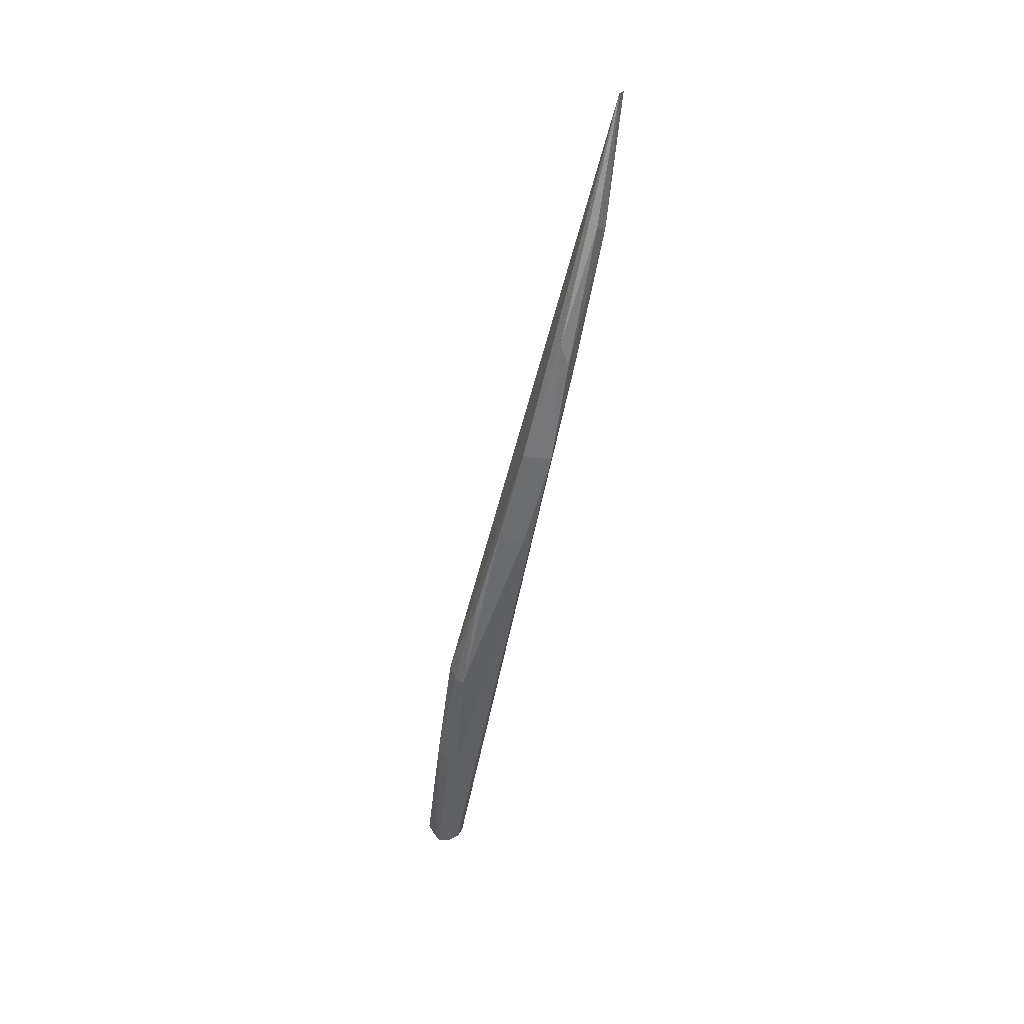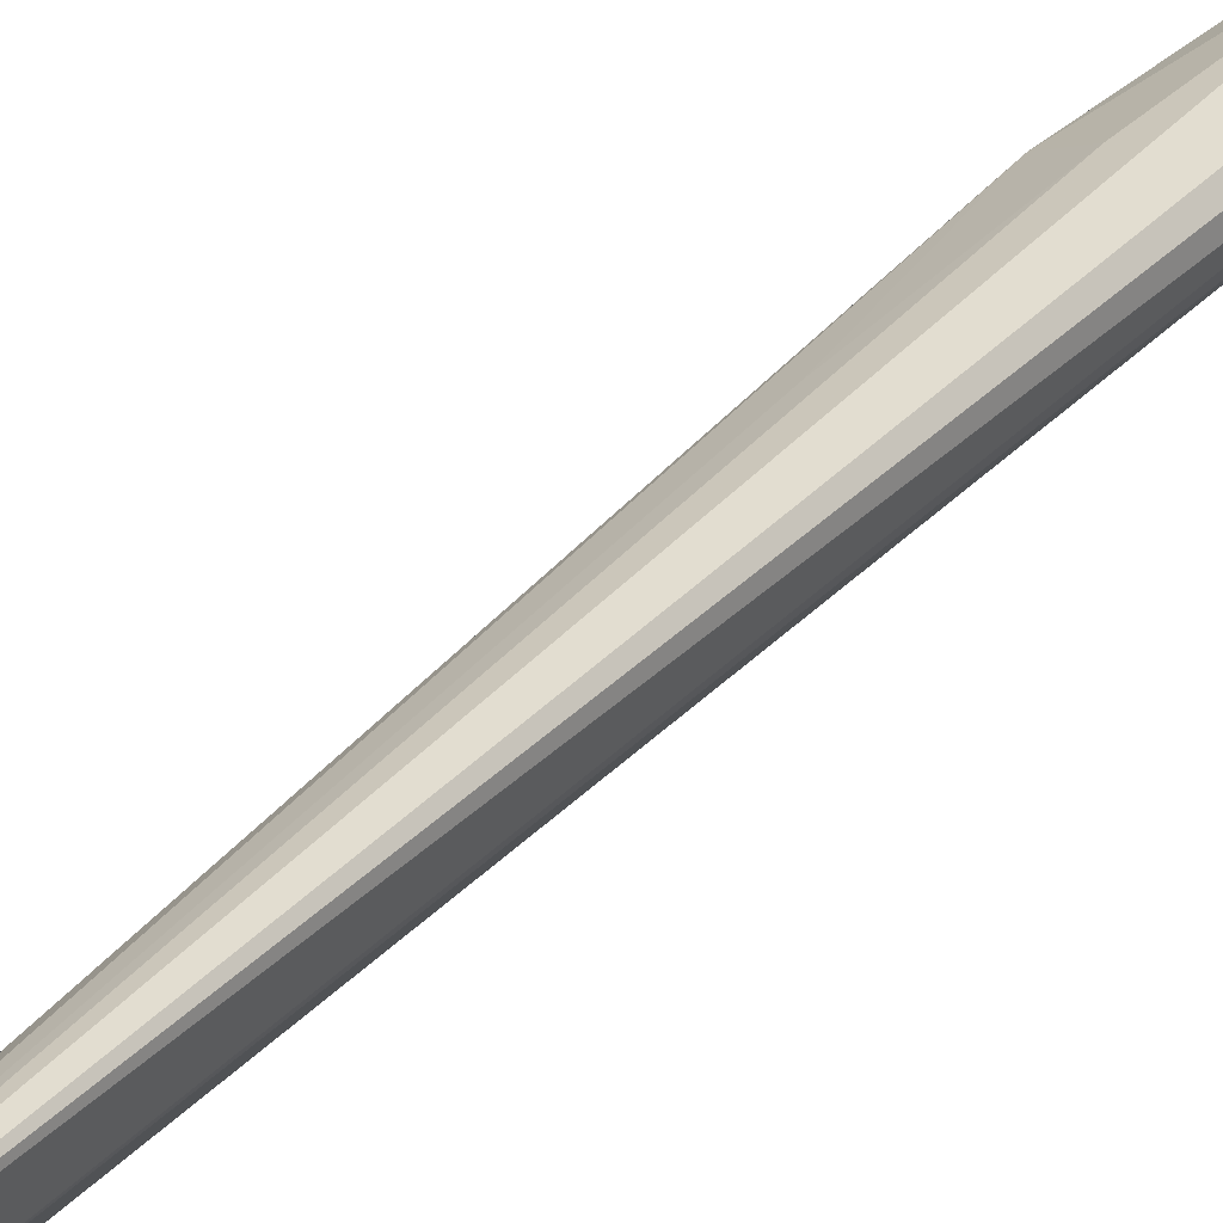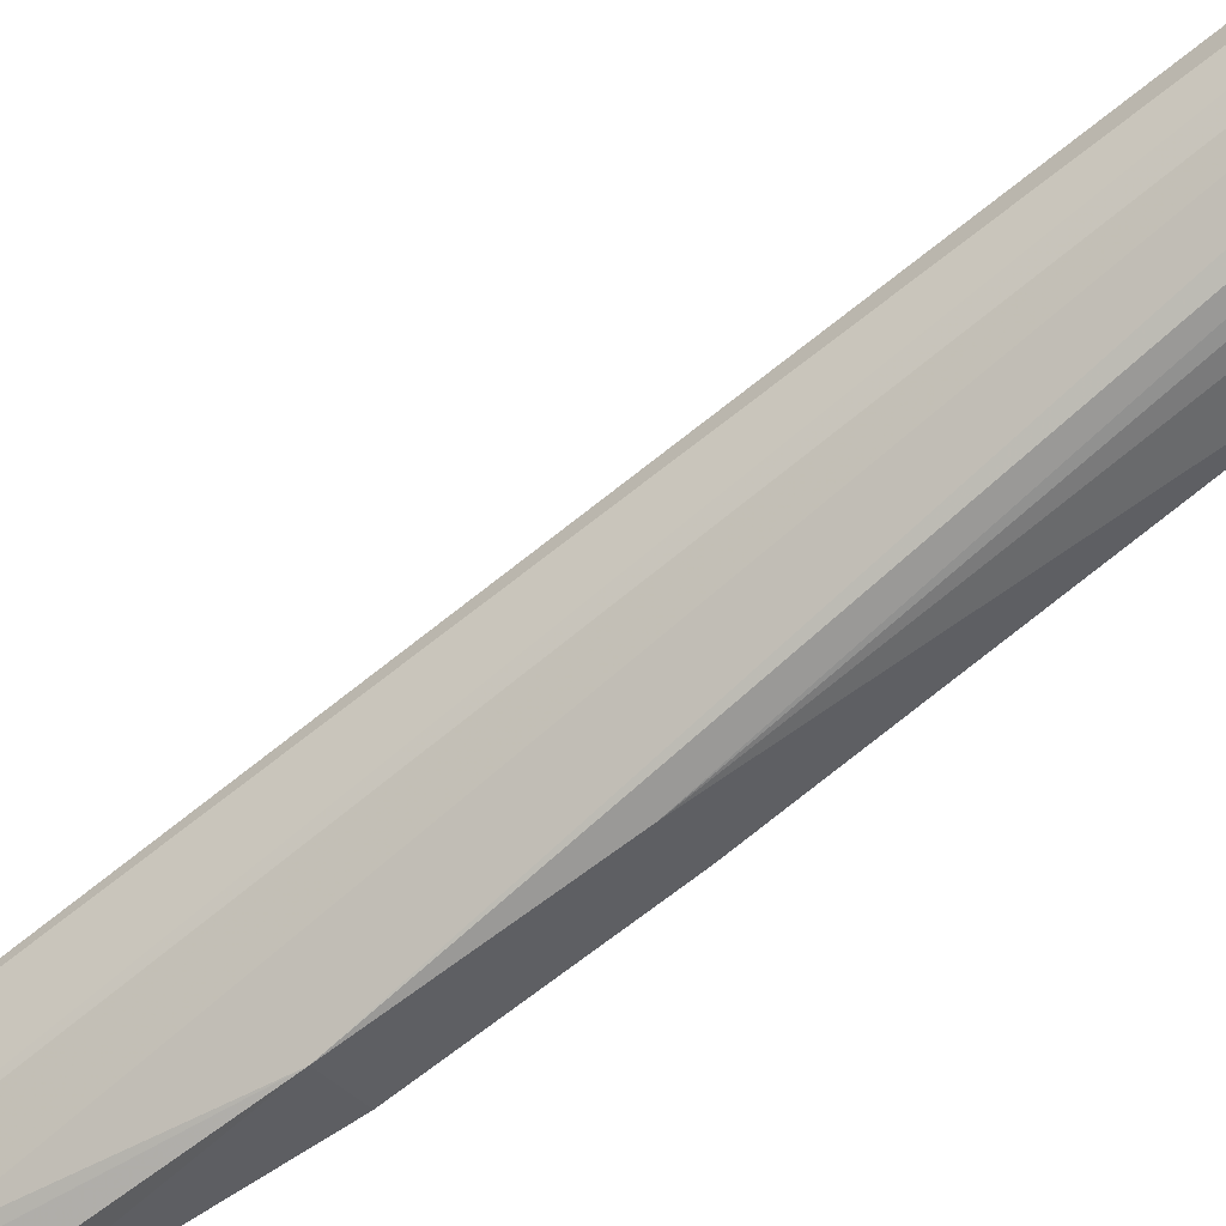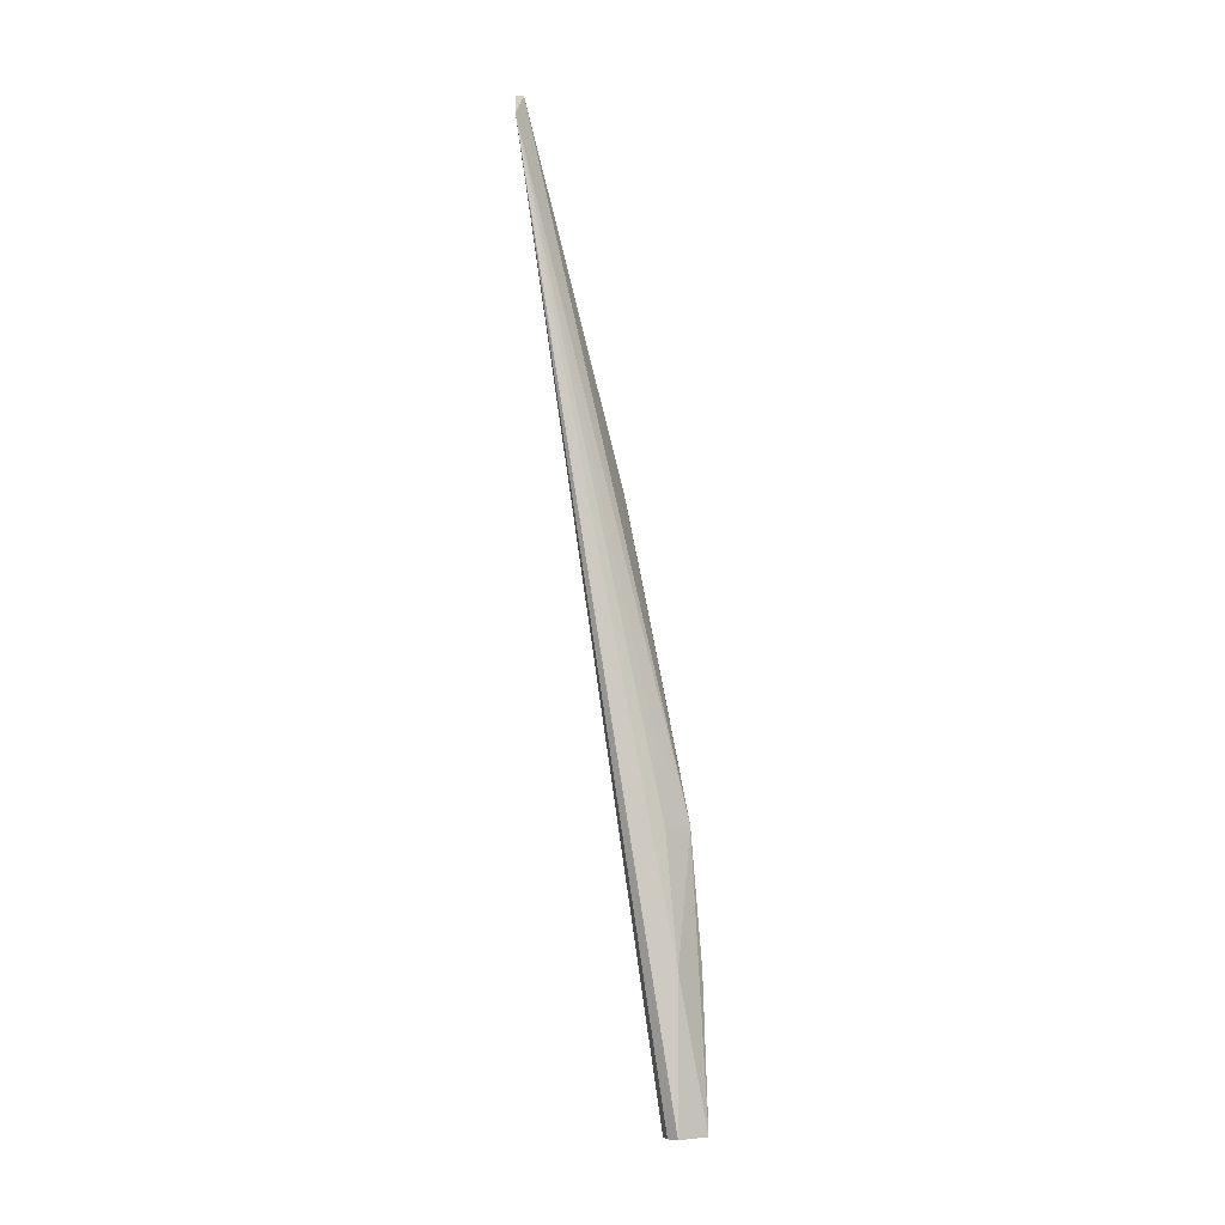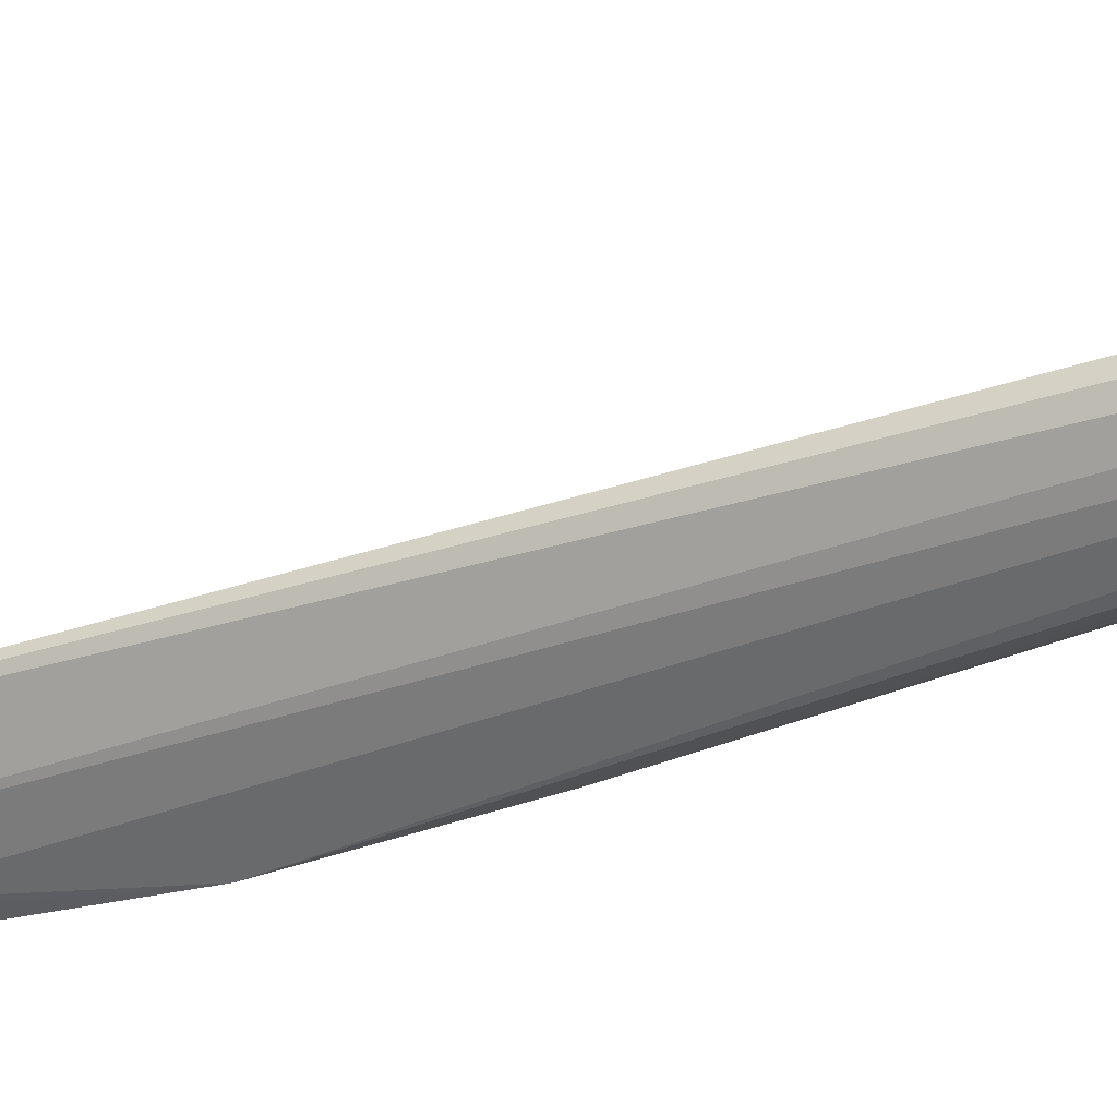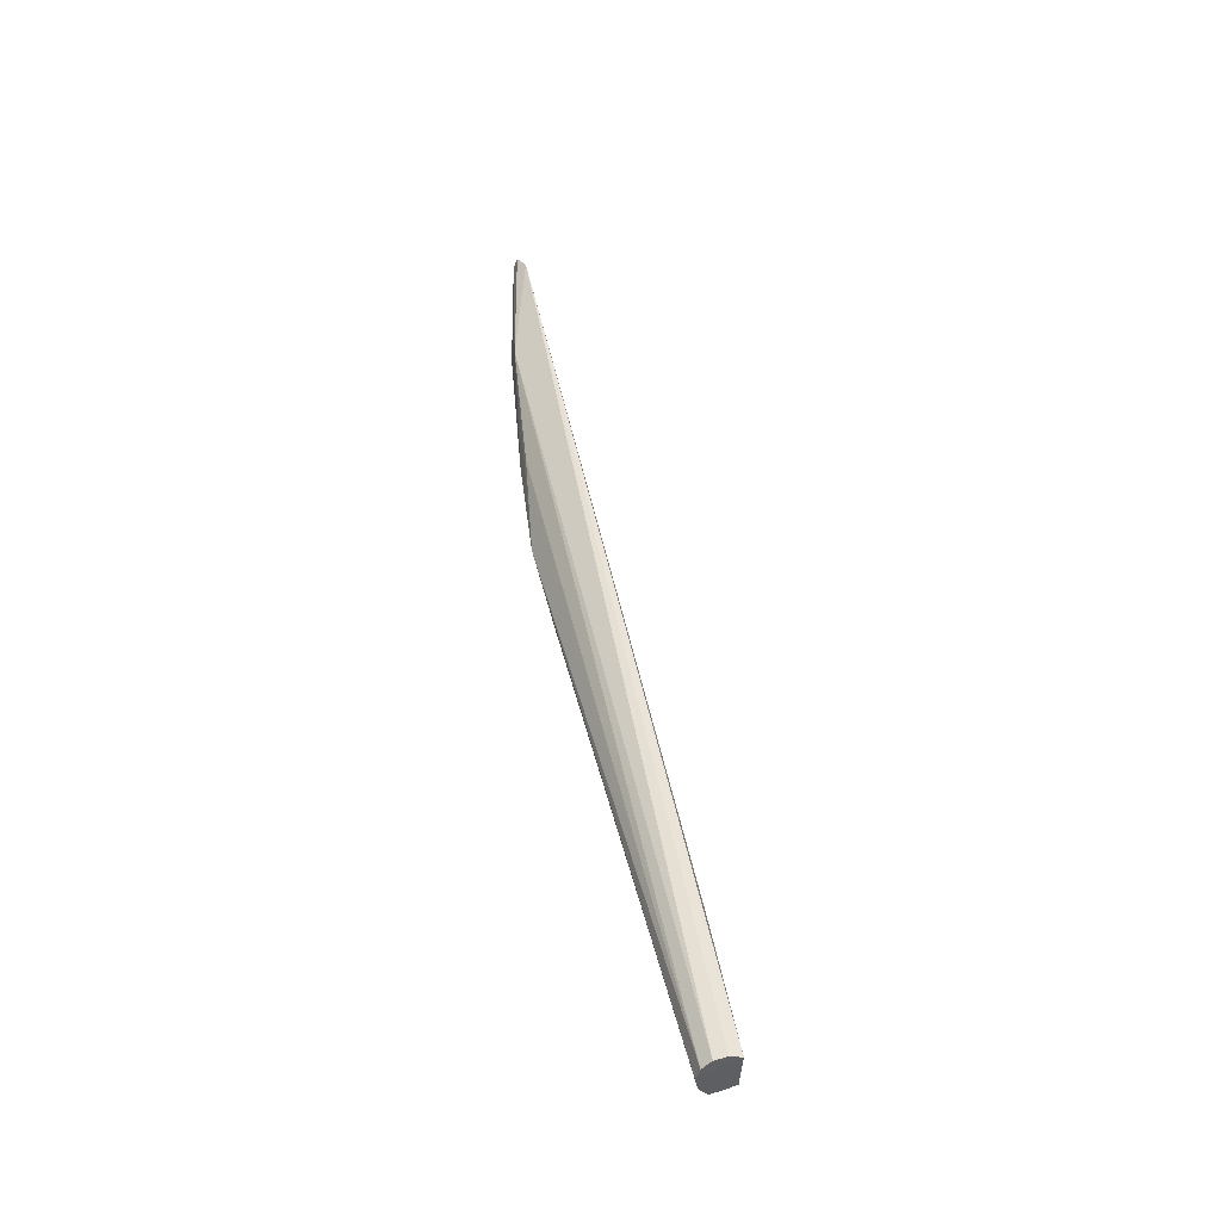
<metadata>
{"format":"obj","ext":"obj","renderer":"f3d","projection":"perspective","resolution":1024,"background":"white","views":[{"elev":29.5,"azim":145.5,"up":"+Y"},{"elev":30.4,"azim":-131.2,"up":"+Z"},{"elev":-55.3,"azim":-46.5,"up":"+Z"},{"elev":5.0,"azim":-16.6,"up":"+Y"},{"elev":-7.8,"azim":-60.3,"up":"+Z"},{"elev":-44.4,"azim":-78.1,"up":"+Y"}]}
</metadata>
<code>
v 2.821 5.313 -3.769
v 2.48 8.114 -4.191
v 2.487 8.164 -4.222
v 2.892 6.148 -3.876
v 2.706 7.039 -4.196
v 2.789 5.335 -3.668
v 2.828 6.771 -4.093
v 2.769 5.322 -3.738
v 2.89 5.31 -3.771
v 2.548 7.768 -4.233
v 2.815 5.774 -3.748
v 2.7 7.436 -4.227
v 2.895 6.134 -3.961
v 2.518 8.167 -4.242
v 2.886 5.325 -3.697
v 2.819 5.309 -3.789
v 2.787 5.314 -3.77
v 2.785 7.056 -4.157
v 2.857 5.307 -3.789
v 2.77 5.329 -3.7
v 2.905 5.758 -3.808
v 2.804 6.154 -3.833
v 2.754 6.754 -4.131
v 2.594 7.788 -4.254
v 2.626 7.346 -4.203
v 2.671 7.362 -4.231
v 2.875 5.744 -3.883
v 2.867 6.469 -4.014
v 2.901 5.747 -3.867
v 2.897 6.13 -3.917
v 2.826 6.12 -3.977
v 2.779 6.479 -3.906
v 2.89 5.316 -3.737
v 2.798 6.718 -4.102
v 2.789 5.328 -3.702
f 33 6 35
f 2 3 10
f 8 2 10
f 2 6 11
f 3 2 14
f 2 4 14
f 10 3 14
f 4 11 15
f 11 6 15
f 1 8 17
f 8 10 17
f 16 1 17
f 5 16 17
f 4 7 18
f 5 12 18
f 14 4 18
f 12 14 18
f 9 1 19
f 1 16 19
f 6 2 20
f 2 8 20
f 4 15 21
f 2 11 22
f 11 4 22
f 16 5 23
f 18 7 23
f 5 18 23
f 19 16 23
f 10 14 24
f 14 12 24
f 10 5 25
f 5 17 25
f 17 10 25
f 5 10 26
f 12 5 26
f 10 24 26
f 24 12 26
f 9 19 27
f 7 4 28
f 13 7 28
f 13 21 29
f 21 9 29
f 9 27 29
f 27 13 29
f 4 21 30
f 21 13 30
f 28 4 30
f 13 28 30
f 23 13 31
f 19 23 31
f 13 27 31
f 27 19 31
f 4 2 32
f 2 22 32
f 22 4 32
f 1 9 33
f 15 6 33
f 9 21 33
f 21 15 33
f 7 13 34
f 23 7 34
f 13 23 34
f 8 1 35
f 6 20 35
f 20 8 35
f 1 33 35

</code>
